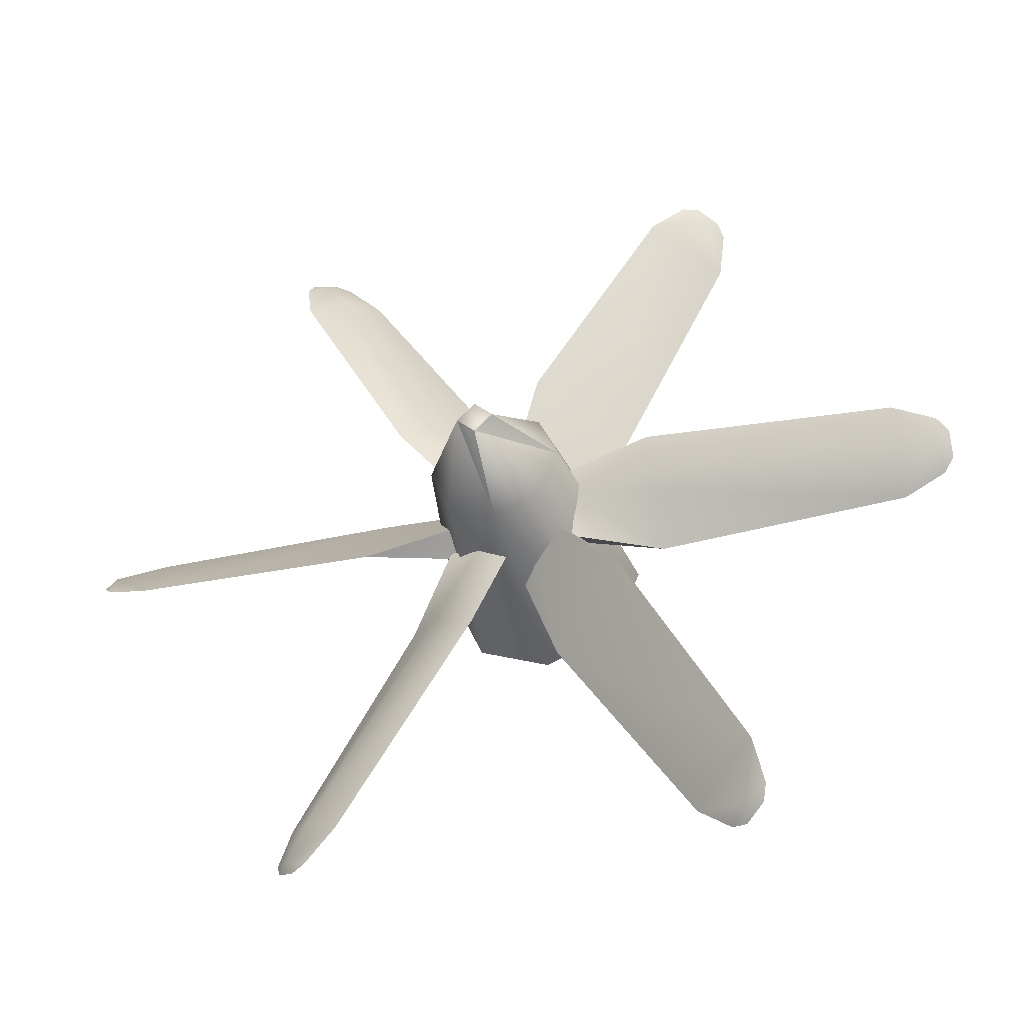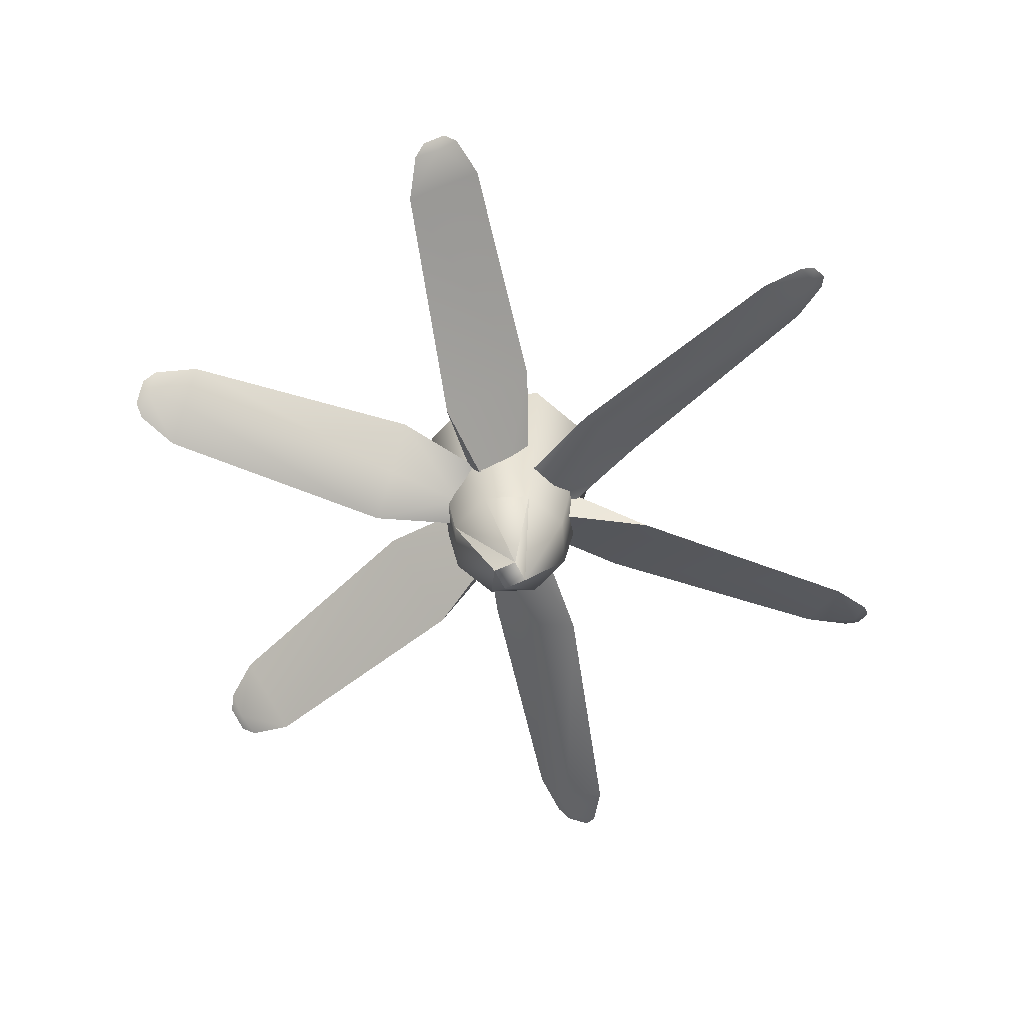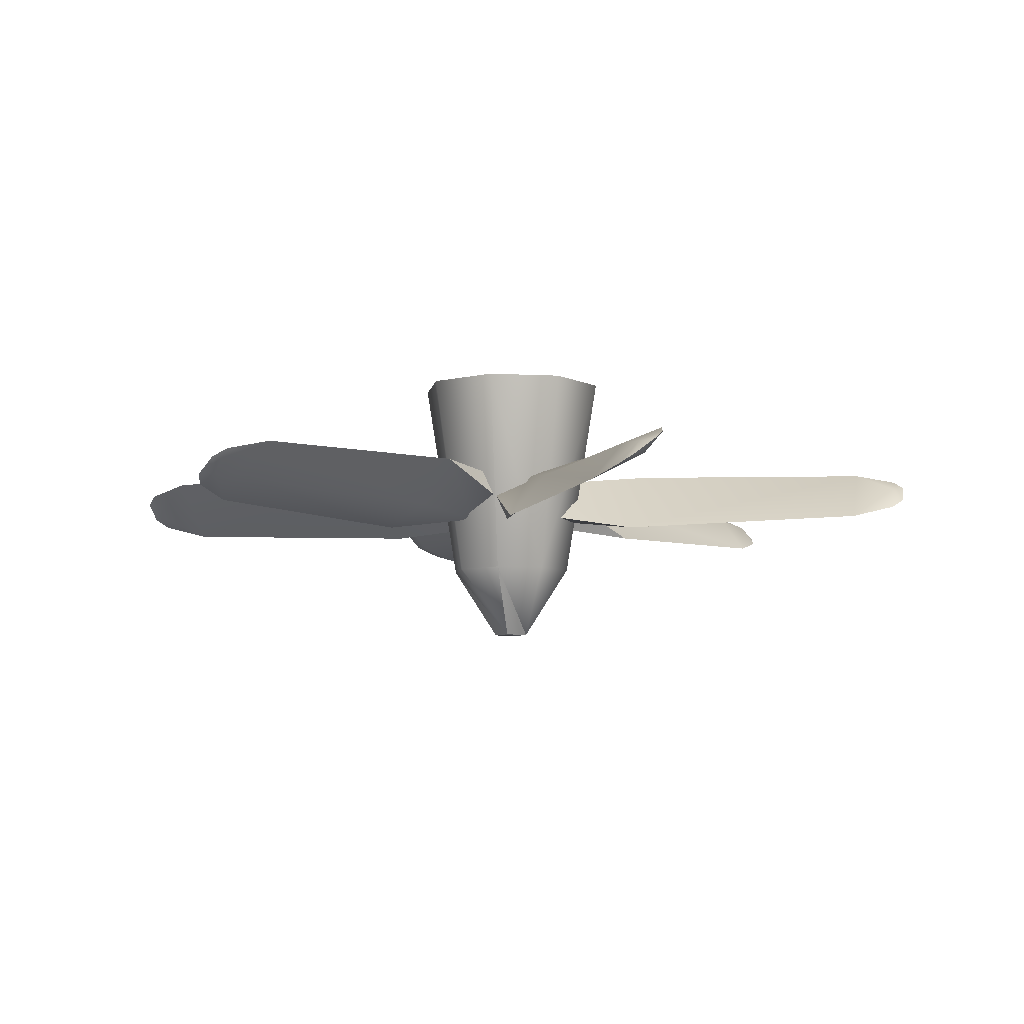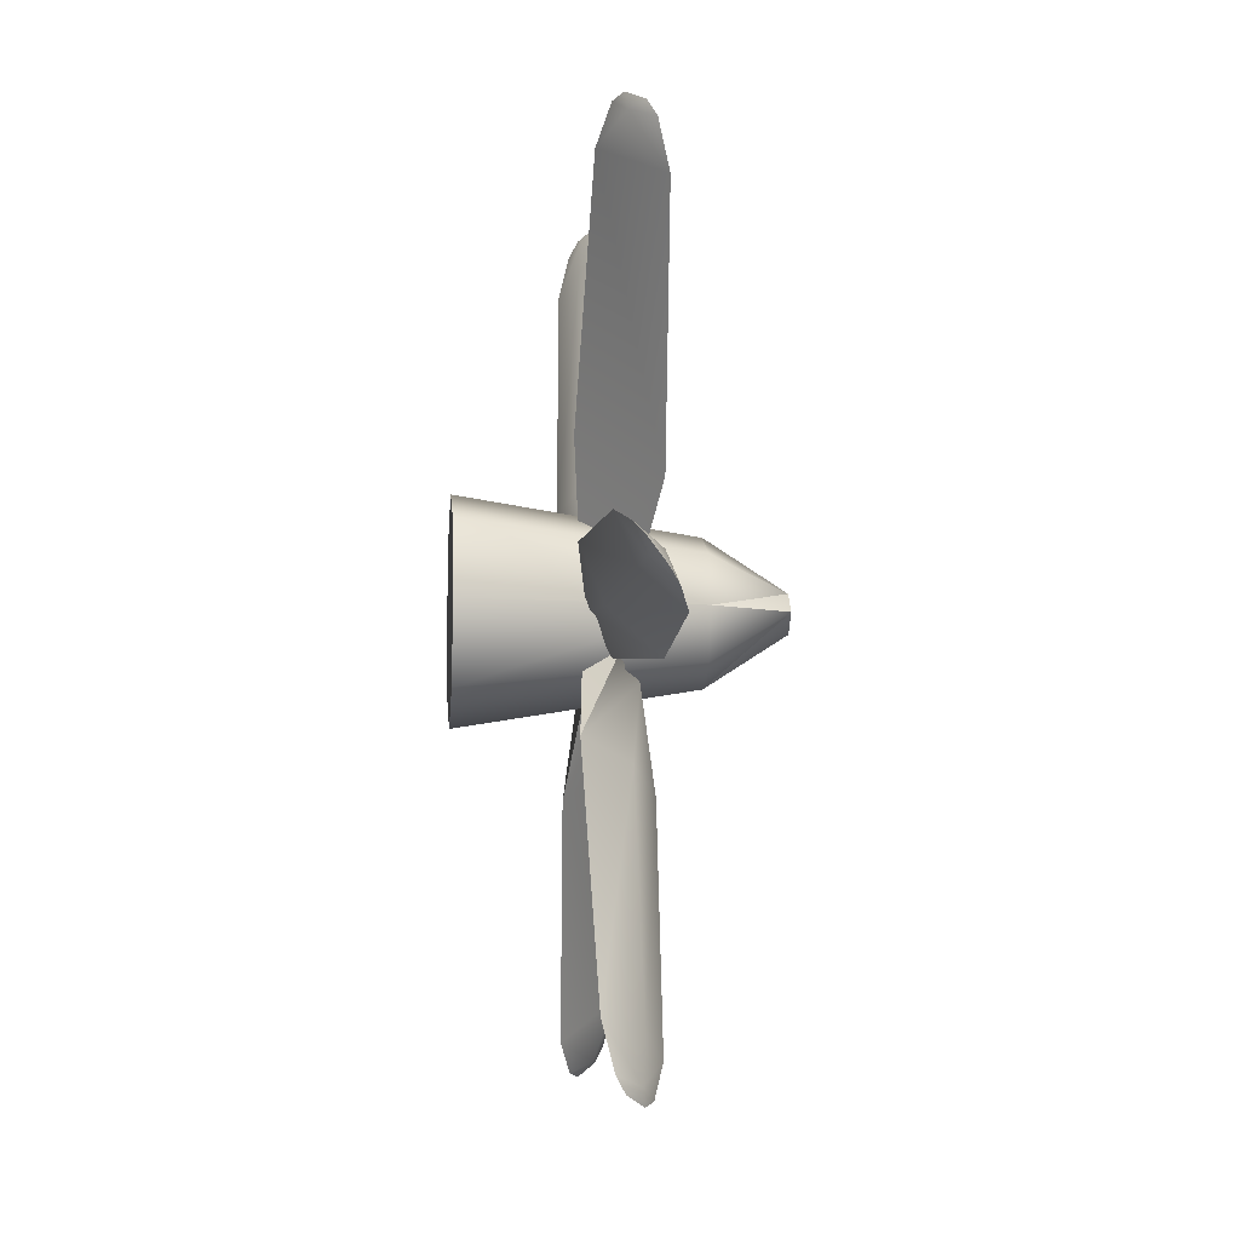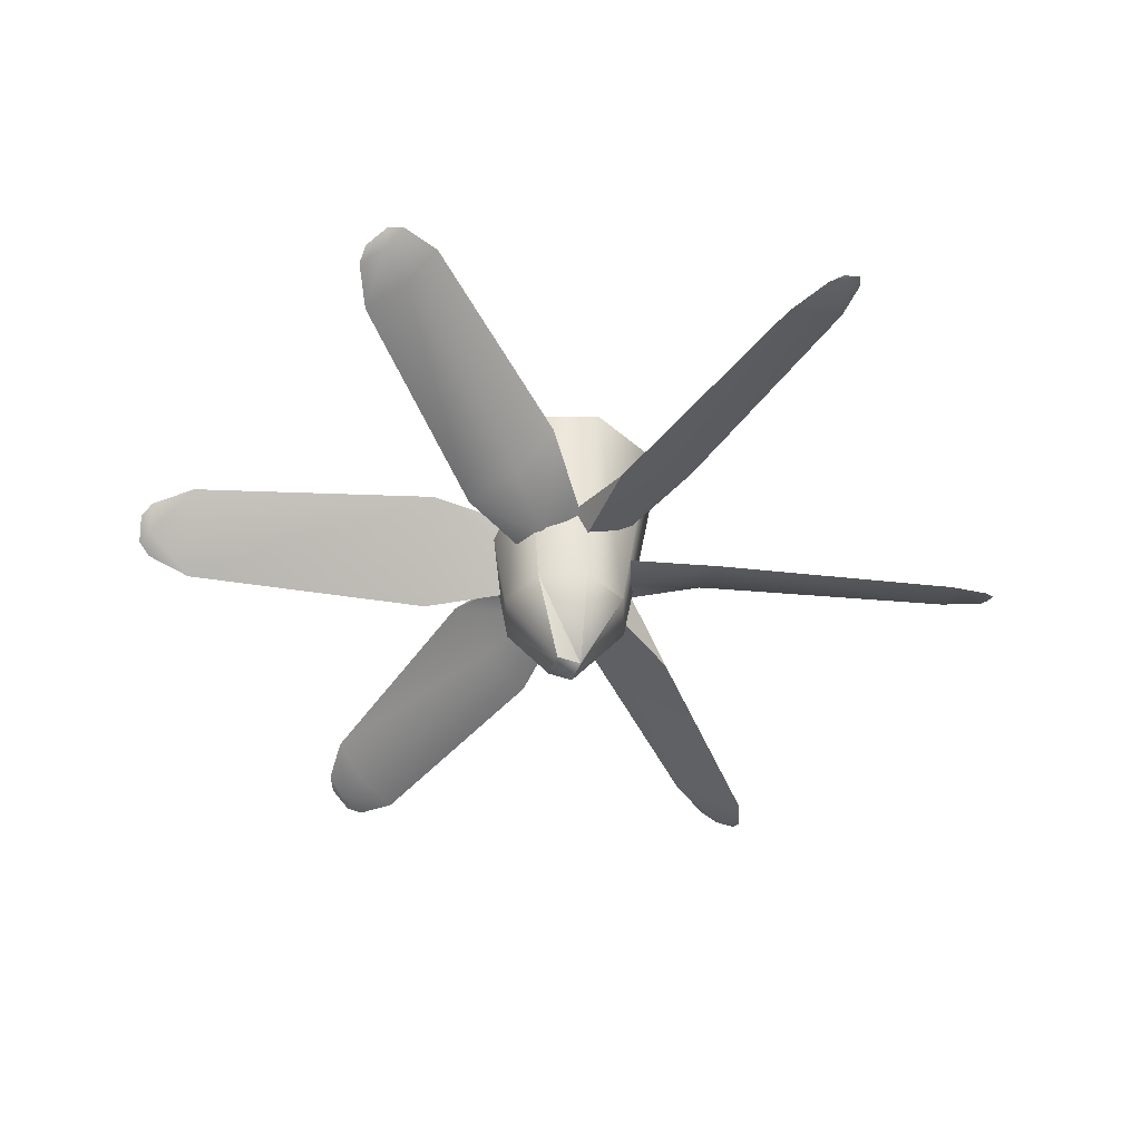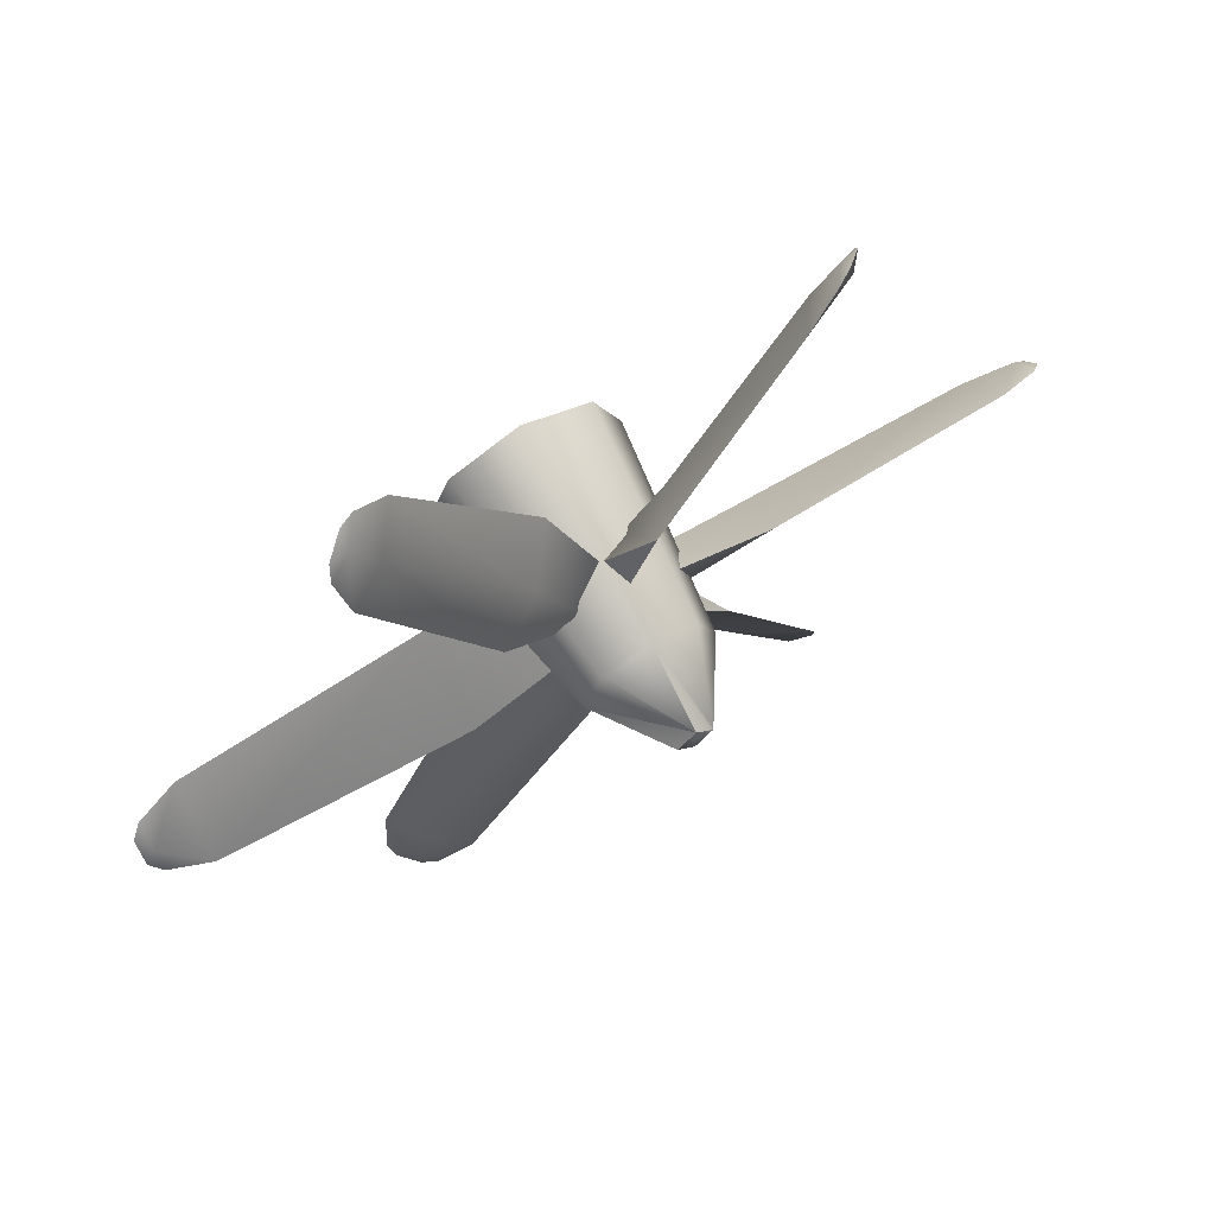
<metadata>
{"format":"obj","ext":"obj","renderer":"f3d","projection":"perspective","resolution":1024,"background":"white","views":[{"elev":-39.3,"azim":-165.1,"up":"+Y"},{"elev":-63.2,"azim":-19.3,"up":"+Z"},{"elev":-7.0,"azim":-166.7,"up":"+Z"},{"elev":-6.0,"azim":85.1,"up":"+Y"},{"elev":-48.0,"azim":-66.2,"up":"+Z"},{"elev":68.0,"azim":148.9,"up":"+Y"}]}
</metadata>
<code>
g
v -0.5199 2.875 -4.419
v -0.3158 2.993 -4.522
v -0.1467 2.65 -4.479
v -0.1537 3.087 -4.734
v 0.009287 2.741 -4.577
v -1.045 3.878 -4.453
v -0.883 3.972 -4.532
v -0.7562 4.046 -4.701
v -1.082 4.077 -4.502
v -0.9849 4.133 -4.55
v -1.006 4.121 -4.604
v -0.9083 4.178 -4.652
v -1.062 4.145 -4.54
v -0.9767 4.194 -4.614
v 0.06308 2.474 -4.506
v 0.06718 2.477 -4.62
v 0.02563 2.453 -4.691
v -0.1042 2.377 -4.533
v -0.1567 1.697 -4.419
v -0.3604 1.815 -4.522
v -0.1479 2.135 -4.479
v -0.522 1.908 -4.734
v -0.3034 2.224 -4.577
v -0.7633 0.7363 -4.453
v -0.9245 0.8293 -4.532
v -1.051 0.9023 -4.701
v -0.916 0.6034 -4.502
v -1.013 0.6596 -4.55
v -0.9924 0.6475 -4.604
v -1.09 0.7037 -4.652
v -0.9844 0.5867 -4.54
v -1.07 0.636 -4.614
v -0.1001 2.405 -4.506
v -0.1041 2.408 -4.62
v -0.06275 2.384 -4.691
v 0.06682 2.309 -4.533
v 0.5244 2.877 -4.755
v 0.3207 2.995 -4.652
v 0.1501 2.651 -4.695
v 0.1591 3.088 -4.44
v -0.00544 2.74 -4.597
v 1.053 3.883 -4.721
v 0.8922 3.976 -4.642
v 0.7657 4.049 -4.474
v 1.092 4.082 -4.672
v 0.9947 4.138 -4.625
v 1.016 4.126 -4.57
v 0.9183 4.182 -4.523
v 1.072 4.149 -4.634
v 0.9868 4.199 -4.561
v -0.06039 2.474 -4.668
v -0.06447 2.476 -4.554
v -0.02303 2.452 -4.484
v 0.1064 2.378 -4.641
v 0.6802 2.606 -4.419
v 0.6797 2.37 -4.522
v 0.2981 2.393 -4.479
v 0.6792 2.182 -4.734
v 0.2976 2.213 -4.577
v 1.811 2.563 -4.453
v 1.811 2.376 -4.532
v 1.811 2.23 -4.701
v 2.002 2.498 -4.502
v 2.002 2.385 -4.55
v 2.002 2.409 -4.604
v 2.002 2.296 -4.652
v 2.05 2.447 -4.54
v 2.05 2.347 -4.614
v 0.04053 2.298 -4.506
v 0.04042 2.294 -4.62
v 0.04065 2.342 -4.691
v 0.04087 2.492 -4.533
v -0.6769 2.603 -4.755
v -0.6774 2.367 -4.652
v -0.2958 2.392 -4.695
v -0.6778 2.179 -4.44
v -0.2961 2.212 -4.597
v -1.808 2.555 -4.721
v -1.809 2.369 -4.642
v -1.809 2.222 -4.474
v -1.999 2.489 -4.672
v -1.999 2.376 -4.625
v -1.999 2.4 -4.57
v -2 2.288 -4.523
v -2.048 2.438 -4.634
v -2.048 2.339 -4.561
v -0.03859 2.298 -4.668
v -0.0385 2.293 -4.554
v -0.03852 2.341 -4.484
v -0.0381 2.492 -4.641
v 0.1561 1.698 -4.755
v 0.3602 1.816 -4.652
v 0.1491 2.135 -4.695
v 0.5222 1.911 -4.44
v 0.305 2.226 -4.597
v 0.7585 0.7396 -4.721
v 0.9201 0.8333 -4.642
v 1.047 0.9069 -4.474
v 0.9106 0.6074 -4.672
v 1.008 0.664 -4.625
v 0.9872 0.6518 -4.57
v 1.085 0.7084 -4.523
v 0.979 0.5909 -4.634
v 1.065 0.6407 -4.561
v 0.1025 2.406 -4.668
v 0.1065 2.408 -4.554
v 0.06506 2.384 -4.484
v -0.06483 2.309 -4.641
v 4.3e-05 2.876 -3.972
v -0.3273 2.743 -3.972
v -0.4628 2.421 -3.972
v -0.3273 2.099 -3.972
v 4.3e-05 1.966 -3.972
v 0.3273 2.099 -3.972
v 0.4629 2.421 -3.972
v 0.3273 2.743 -3.972
v 4.3e-05 2.718 -4.952
v -0.2133 2.631 -4.952
v -0.3017 2.421 -4.952
v -0.2133 2.211 -4.952
v 4.3e-05 2.124 -4.952
v 0.2134 2.211 -4.952
v 0.3018 2.421 -4.952
v 0.2134 2.631 -4.952
v 4.3e-05 2.501 -5.289
v -0.08136 2.421 -5.289
v 4.3e-05 2.341 -5.289
v 0.08145 2.421 -5.289
g mat1
f 3 5 4
f 4 2 3
f 8 7 2
f 2 4 8
f 8 12 10
f 7 8 10
f 7 6 1
f 1 2 7
f 2 1 3
f 6 7 10
f 10 9 6
f 18 15 5
f 18 5 3
f 1 6 8
f 8 4 1
f 11 12 8
f 11 8 6
f 6 9 11
f 4 17 1
f 17 18 1
f 18 3 1
f 4 5 17
f 5 16 17
f 14 12 11
f 11 13 14
f 9 13 11
f 12 14 10
f 10 13 9
f 14 13 10
f 21 23 22
f 22 20 21
f 26 25 20
f 20 22 26
f 26 30 28
f 25 26 28
f 25 24 19
f 19 20 25
f 20 19 21
f 24 25 28
f 28 27 24
f 36 33 23
f 36 23 21
f 19 24 26
f 26 22 19
f 29 30 26
f 29 26 24
f 24 27 29
f 22 35 19
f 35 36 19
f 36 21 19
f 22 23 35
f 23 34 35
f 32 30 29
f 29 31 32
f 27 31 29
f 30 32 28
f 28 31 27
f 32 31 28
f 39 41 40
f 40 38 39
f 44 43 38
f 38 40 44
f 44 48 46
f 43 44 46
f 43 42 37
f 37 38 43
f 38 37 39
f 42 43 46
f 46 45 42
f 54 51 41
f 54 41 39
f 37 42 44
f 44 40 37
f 47 48 44
f 47 44 42
f 42 45 47
f 40 53 37
f 53 54 37
f 54 39 37
f 40 41 53
f 41 52 53
f 50 48 47
f 47 49 50
f 45 49 47
f 48 50 46
f 46 49 45
f 50 49 46
f 57 59 58
f 58 56 57
f 62 61 56
f 56 58 62
f 62 66 64
f 61 62 64
f 61 60 55
f 55 56 61
f 56 55 57
f 60 61 64
f 64 63 60
f 72 69 59
f 72 59 57
f 55 60 62
f 62 58 55
f 65 66 62
f 65 62 60
f 60 63 65
f 58 71 55
f 71 72 55
f 72 57 55
f 58 59 71
f 59 70 71
f 68 66 65
f 65 67 68
f 63 67 65
f 66 68 64
f 64 67 63
f 68 67 64
f 75 77 76
f 76 74 75
f 80 79 74
f 74 76 80
f 80 84 82
f 79 80 82
f 79 78 73
f 73 74 79
f 74 73 75
f 78 79 82
f 82 81 78
f 90 87 77
f 90 77 75
f 73 78 80
f 80 76 73
f 83 84 80
f 83 80 78
f 78 81 83
f 76 89 73
f 89 90 73
f 90 75 73
f 76 77 89
f 77 88 89
f 86 84 83
f 83 85 86
f 81 85 83
f 84 86 82
f 82 85 81
f 86 85 82
f 93 95 94
f 94 92 93
f 98 97 92
f 92 94 98
f 98 102 100
f 97 98 100
f 97 96 91
f 91 92 97
f 92 91 93
f 96 97 100
f 100 99 96
f 108 105 95
f 108 95 93
f 91 96 98
f 98 94 91
f 101 102 98
f 101 98 96
f 96 99 101
f 94 107 91
f 107 108 91
f 108 93 91
f 94 95 107
f 95 106 107
f 104 102 101
f 101 103 104
f 99 103 101
f 102 104 100
f 100 103 99
f 104 103 100
f 127 126 125
f 125 128 127
f 123 122 128
f 125 117 124
f 126 119 118
f 127 121 120
f 111 119 120
f 120 112 111
f 121 113 112
f 121 112 120
f 121 122 114
f 114 113 121
f 123 115 114
f 114 122 123
f 116 115 123
f 123 124 116
f 117 109 124
f 109 116 124
f 109 118 110
f 118 109 117
f 111 110 118
f 119 111 118
f 115 116 113
f 114 115 113
f 116 112 113
f 116 109 112
f 109 111 112
f 111 109 110
f 127 128 121
f 119 126 127
f 117 125 126
f 123 128 125
f 125 124 123
f 118 117 126
f 120 119 127
f 128 122 121

</code>
